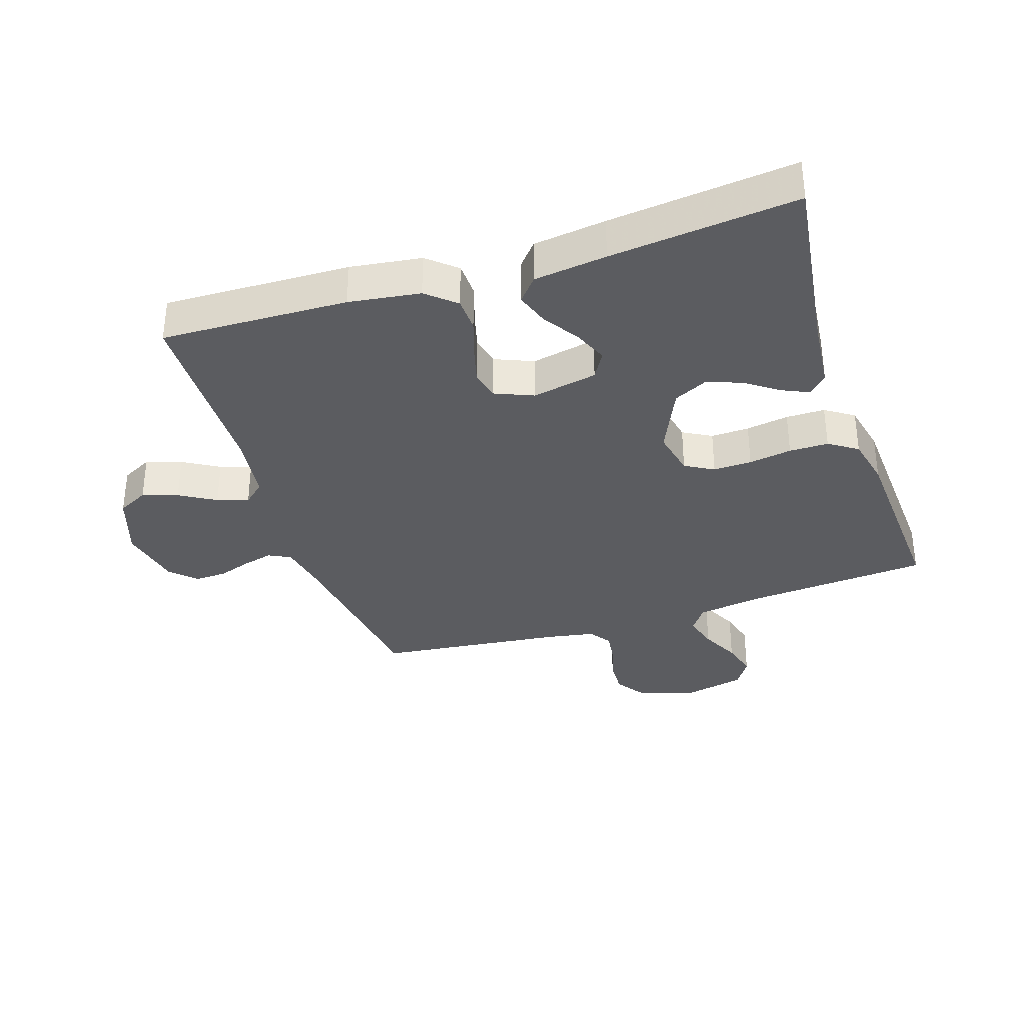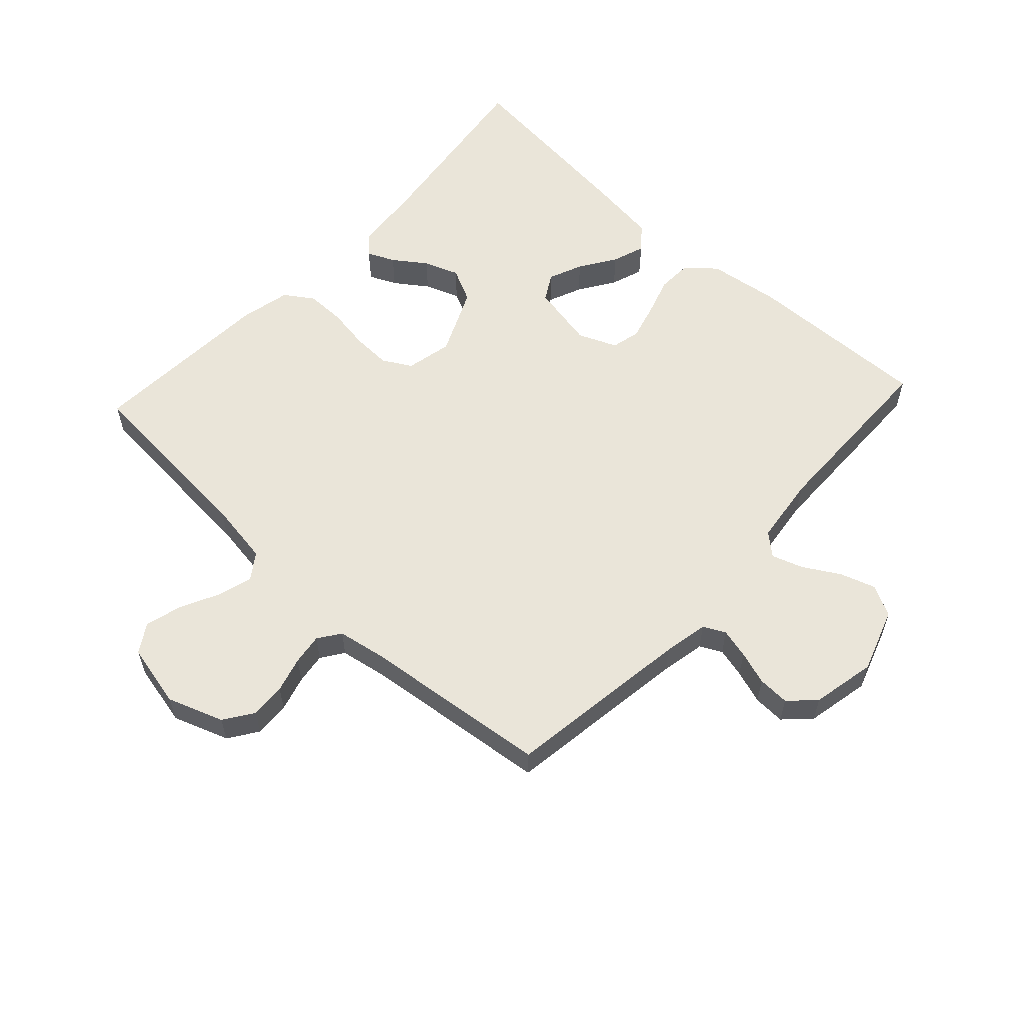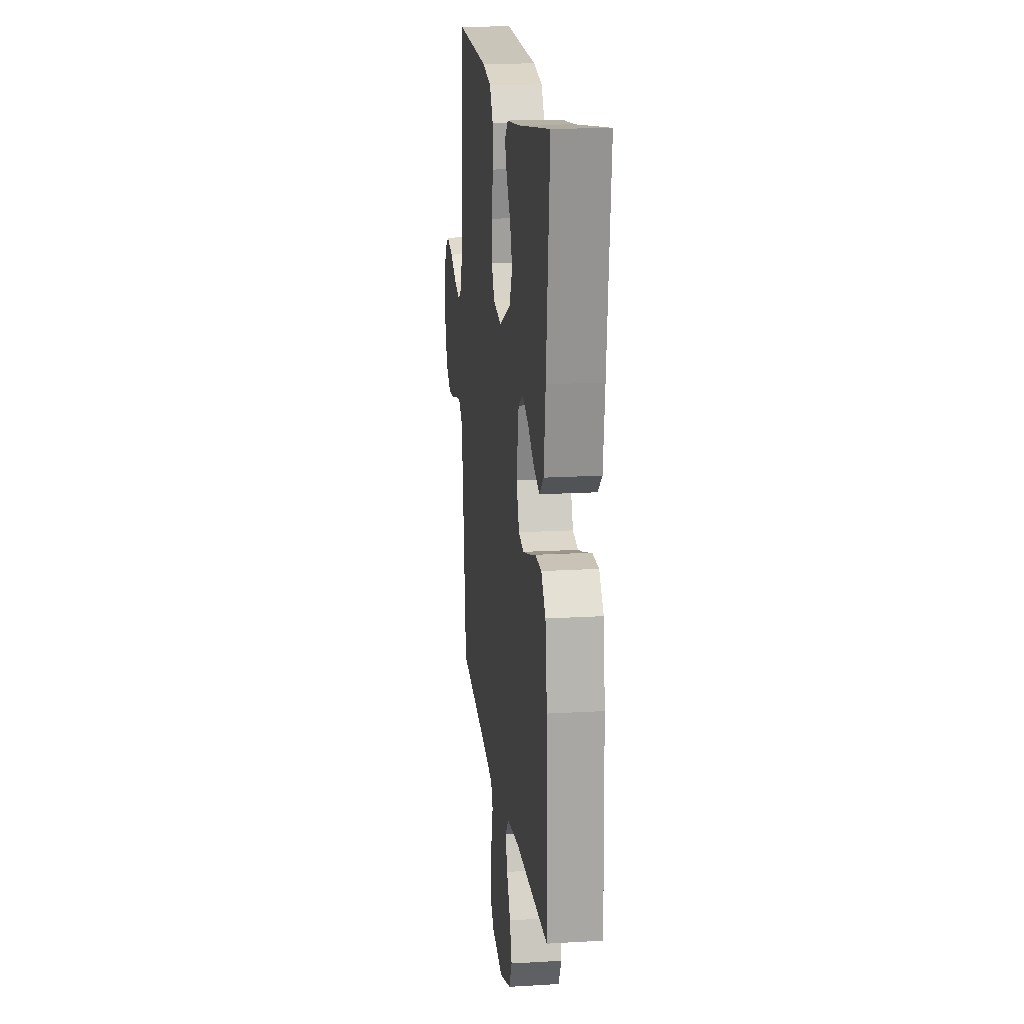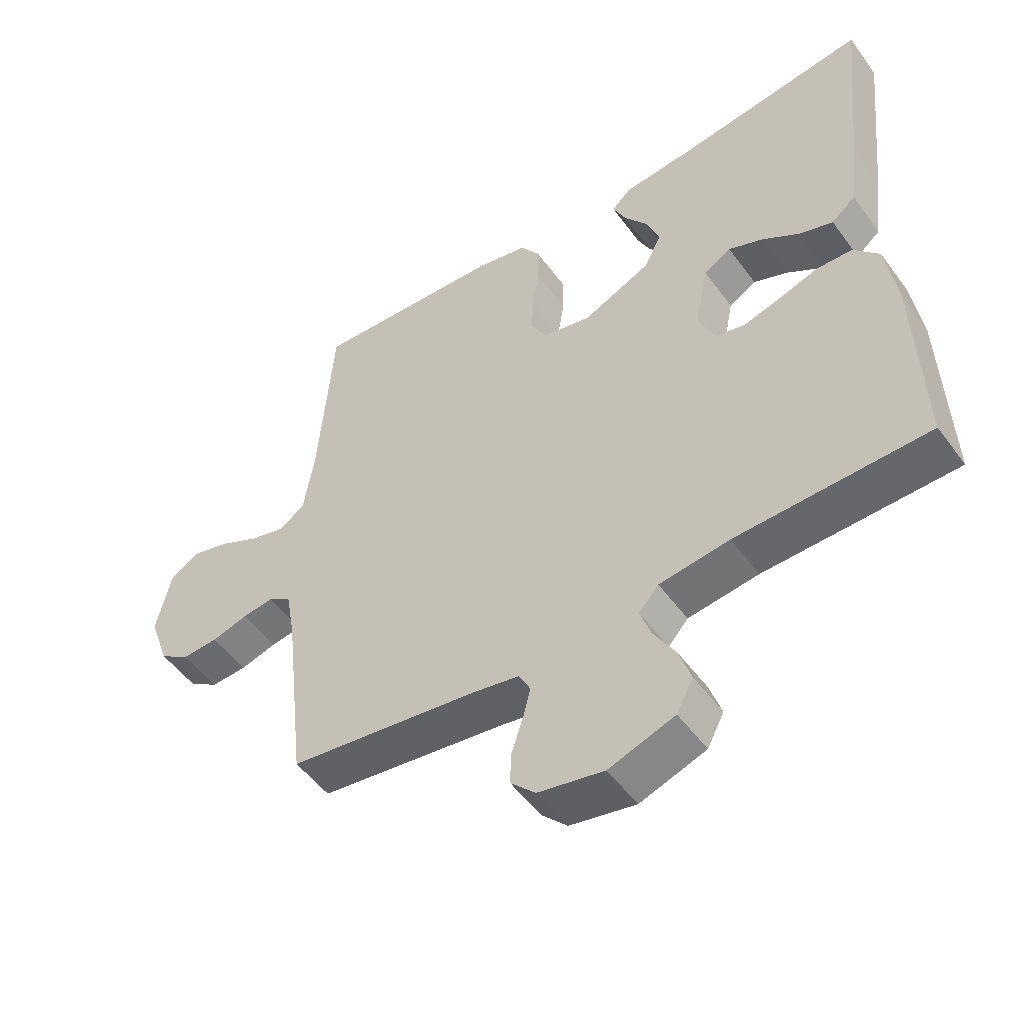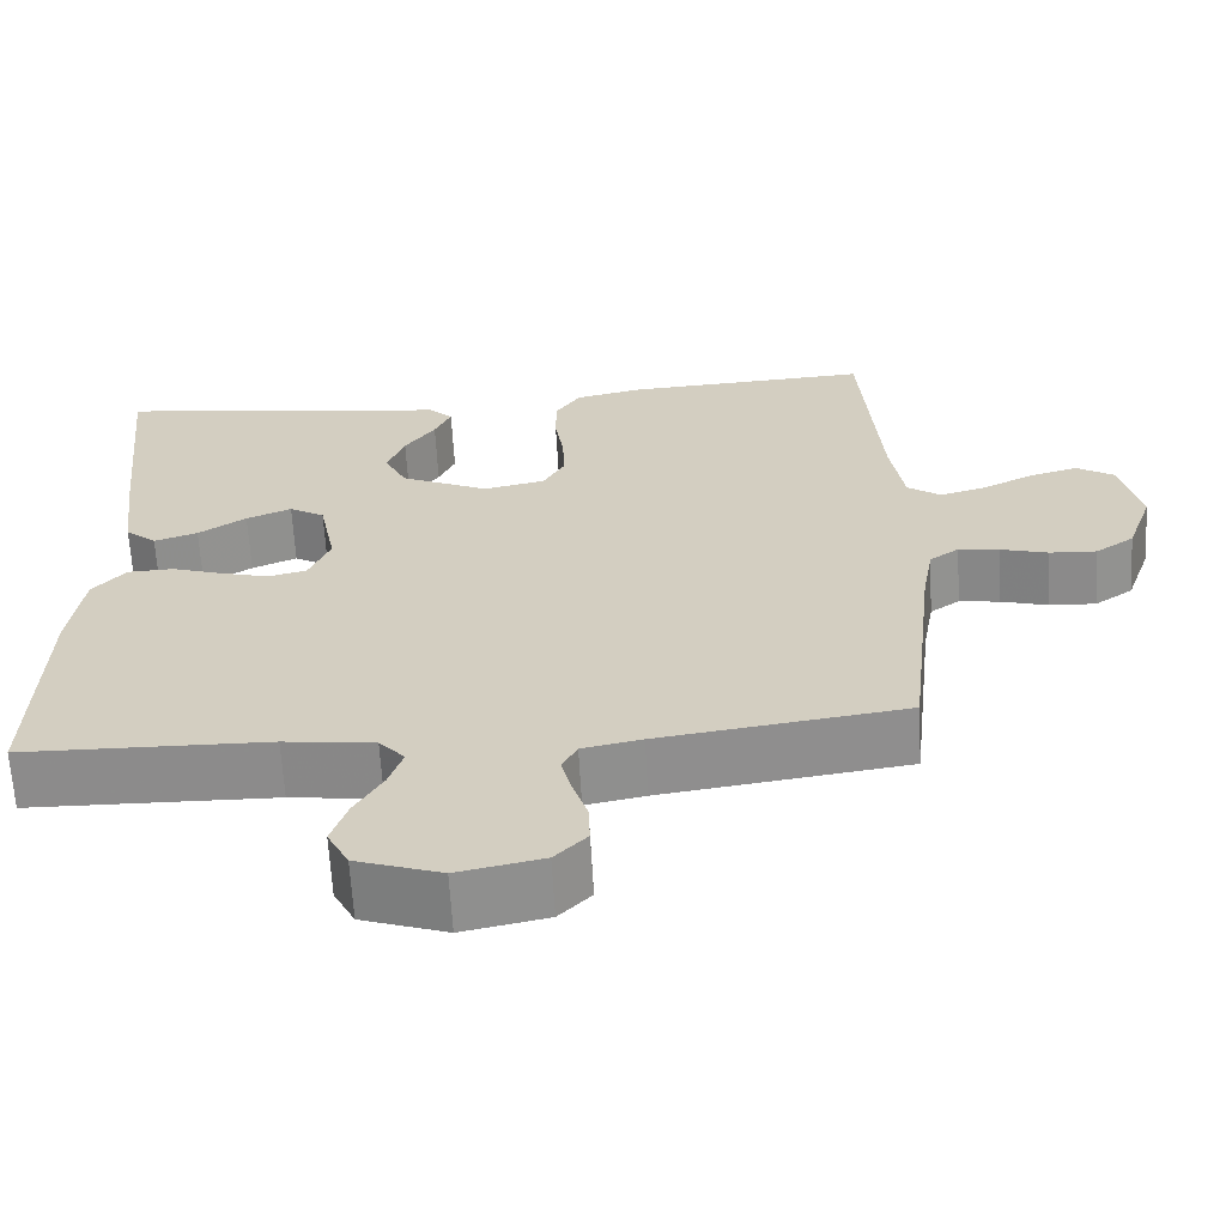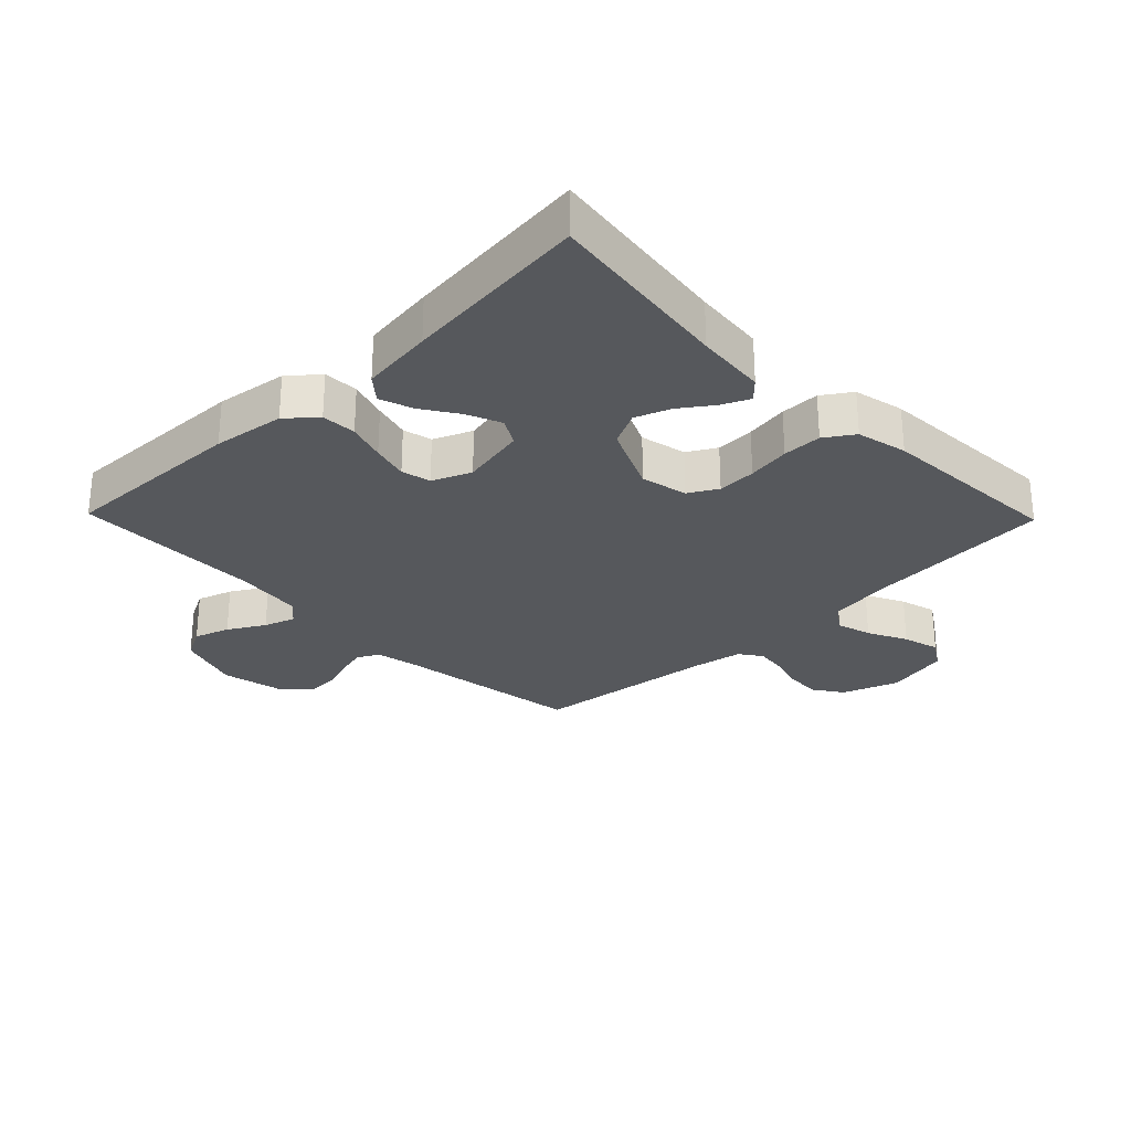
<metadata>
{"format":"obj","ext":"obj","renderer":"f3d","projection":"perspective","resolution":1024,"background":"white","views":[{"elev":-34.5,"azim":-71.9,"up":"+Y"},{"elev":58.3,"azim":132.8,"up":"+Y"},{"elev":17.4,"azim":-96.7,"up":"+Z"},{"elev":-51.4,"azim":-144.9,"up":"+Z"},{"elev":-64.2,"azim":3.2,"up":"+Z"},{"elev":-27.7,"azim":-45.8,"up":"+Y"}]}
</metadata>
<code>
v 0.5 0.07 -0.5
v 0.2 0.07 -0.542
v 0.128 0.07 -0.556
v 0.11 0.07 -0.591
v 0.122 0.07 -0.639
v 0.14 0.07 -0.693
v 0.142 0.07 -0.744
v 0.103 0.07 -0.784
v 0 0.07 -0.805
v -0.103 0.07 -0.77
v -0.129 0.07 -0.72
v -0.11 0.07 -0.663
v -0.076 0.07 -0.605
v -0.059 0.07 -0.555
v -0.09 0.07 -0.52
v -0.2 0.07 -0.506
v -0.5 0.07 -0.5
v -0.491 0.07 -0.2
v -0.475 0.07 -0.085
v -0.435 0.07 -0.039
v -0.379 0.07 -0.037
v -0.317 0.07 -0.057
v -0.258 0.07 -0.073
v -0.211 0.07 -0.062
v -0.185 0.07 0
v -0.206 0.07 0.105
v -0.249 0.07 0.13
v -0.304 0.07 0.107
v -0.362 0.07 0.069
v -0.415 0.07 0.051
v -0.453 0.07 0.083
v -0.468 0.07 0.2
v -0.5 0.07 0.5
v -0.2 0.07 0.459
v -0.087 0.07 0.448
v -0.057 0.07 0.419
v -0.077 0.07 0.375
v -0.114 0.07 0.323
v -0.135 0.07 0.267
v -0.108 0.07 0.212
v 0 0.07 0.163
v 0.075 0.07 0.179
v 0.101 0.07 0.225
v 0.099 0.07 0.287
v 0.088 0.07 0.356
v 0.088 0.07 0.419
v 0.119 0.07 0.465
v 0.2 0.07 0.483
v 0.5 0.07 0.5
v 0.523 0.07 0.2
v 0.539 0.07 0.098
v 0.58 0.07 0.069
v 0.636 0.07 0.085
v 0.699 0.07 0.116
v 0.758 0.07 0.132
v 0.804 0.07 0.103
v 0.827 0.07 0
v 0.795 0.07 -0.09
v 0.748 0.07 -0.122
v 0.691 0.07 -0.119
v 0.634 0.07 -0.103
v 0.584 0.07 -0.096
v 0.548 0.07 -0.121
v 0.534 0.07 -0.2
v 0.5 0 -0.5
v 0.2 0 -0.542
v 0.128 0 -0.556
v 0.11 0 -0.591
v 0.122 0 -0.639
v 0.14 0 -0.693
v 0.142 0 -0.744
v 0.103 0 -0.784
v 0 0 -0.805
v -0.103 0 -0.77
v -0.129 0 -0.72
v -0.11 0 -0.663
v -0.076 0 -0.605
v -0.059 0 -0.555
v -0.09 0 -0.52
v -0.2 0 -0.506
v -0.5 0 -0.5
v -0.491 0 -0.2
v -0.475 0 -0.085
v -0.435 0 -0.039
v -0.379 0 -0.037
v -0.317 0 -0.057
v -0.258 0 -0.073
v -0.211 0 -0.062
v -0.185 0 0
v -0.206 0 0.105
v -0.249 0 0.13
v -0.304 0 0.107
v -0.362 0 0.069
v -0.415 0 0.051
v -0.453 0 0.083
v -0.468 0 0.2
v -0.5 0 0.5
v -0.2 0 0.459
v -0.087 0 0.448
v -0.057 0 0.419
v -0.077 0 0.375
v -0.114 0 0.323
v -0.135 0 0.267
v -0.108 0 0.212
v 0 0 0.163
v 0.075 0 0.179
v 0.101 0 0.225
v 0.099 0 0.287
v 0.088 0 0.356
v 0.088 0 0.419
v 0.119 0 0.465
v 0.2 0 0.483
v 0.5 0 0.5
v 0.523 0 0.2
v 0.539 0 0.098
v 0.58 0 0.069
v 0.636 0 0.085
v 0.699 0 0.116
v 0.758 0 0.132
v 0.804 0 0.103
v 0.827 0 0
v 0.795 0 -0.09
v 0.748 0 -0.122
v 0.691 0 -0.119
v 0.634 0 -0.103
v 0.584 0 -0.096
v 0.548 0 -0.121
v 0.534 0 -0.2
f 58 59 60 61
f 58 61 62
f 57 58 62
f 56 57 62
f 53 54 55 56
f 52 53 56 62
f 51 52 62 63
f 47 48 49 50
f 44 45 46 47
f 43 44 47 50
f 42 43 50 51
f 35 36 37 38
f 34 35 38 39
f 33 34 39
f 32 33 39 40
f 28 29 30 31
f 27 28 31 32
f 19 20 21 22
f 19 22 23
f 16 17 18 19
f 15 16 19 23
f 14 15 23 24
f 10 11 12 13
f 10 13 14
f 9 10 14
f 8 9 14
f 5 6 7 8
f 4 5 8 14
f 3 4 14 24
f 64 1 2
f 41 42 51 63
f 27 32 40 41
f 26 27 41 63
f 25 26 63 64
f 24 25 64
f 2 3 24 64
f 125 124 123 122
f 126 125 122
f 126 122 121
f 126 121 120
f 120 119 118 117
f 126 120 117 116
f 127 126 116 115
f 114 113 112 111
f 111 110 109 108
f 114 111 108 107
f 115 114 107 106
f 102 101 100 99
f 103 102 99 98
f 103 98 97
f 104 103 97 96
f 95 94 93 92
f 96 95 92 91
f 86 85 84 83
f 87 86 83
f 83 82 81 80
f 87 83 80 79
f 88 87 79 78
f 77 76 75 74
f 78 77 74
f 78 74 73
f 78 73 72
f 72 71 70 69
f 78 72 69 68
f 88 78 68 67
f 66 65 128
f 127 115 106 105
f 105 104 96 91
f 127 105 91 90
f 128 127 90 89
f 128 89 88
f 128 88 67 66
f 1 65 66 2
f 2 66 67 3
f 3 67 68 4
f 4 68 69 5
f 5 69 70 6
f 6 70 71 7
f 7 71 72 8
f 8 72 73 9
f 9 73 74 10
f 10 74 75 11
f 11 75 76 12
f 12 76 77 13
f 13 77 78 14
f 14 78 79 15
f 15 79 80 16
f 16 80 81 17
f 17 81 82 18
f 18 82 83 19
f 19 83 84 20
f 20 84 85 21
f 21 85 86 22
f 22 86 87 23
f 23 87 88 24
f 24 88 89 25
f 25 89 90 26
f 26 90 91 27
f 27 91 92 28
f 28 92 93 29
f 29 93 94 30
f 30 94 95 31
f 31 95 96 32
f 32 96 97 33
f 33 97 98 34
f 34 98 99 35
f 35 99 100 36
f 36 100 101 37
f 37 101 102 38
f 38 102 103 39
f 39 103 104 40
f 40 104 105 41
f 41 105 106 42
f 42 106 107 43
f 43 107 108 44
f 44 108 109 45
f 45 109 110 46
f 46 110 111 47
f 47 111 112 48
f 48 112 113 49
f 49 113 114 50
f 50 114 115 51
f 51 115 116 52
f 52 116 117 53
f 53 117 118 54
f 54 118 119 55
f 55 119 120 56
f 56 120 121 57
f 57 121 122 58
f 58 122 123 59
f 59 123 124 60
f 60 124 125 61
f 61 125 126 62
f 62 126 127 63
f 63 127 128 64
f 64 128 65 1

</code>
